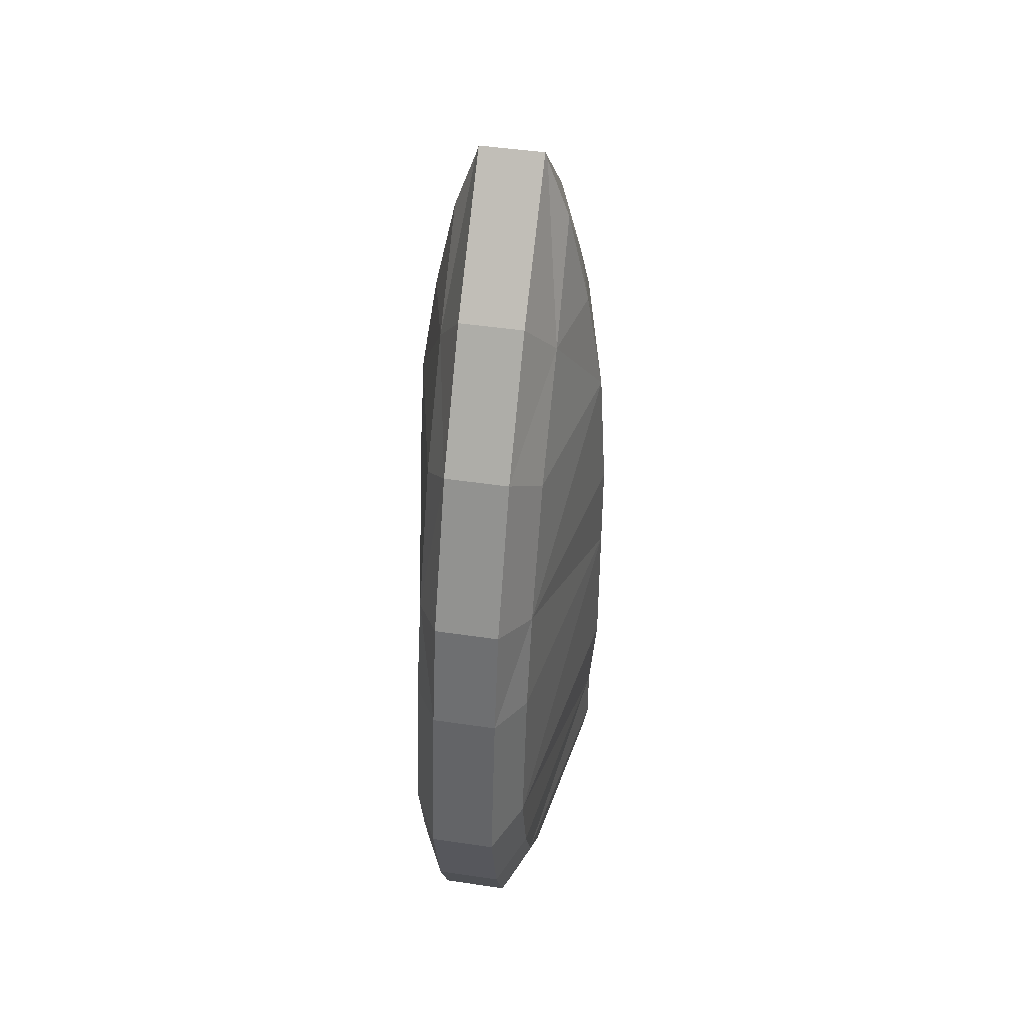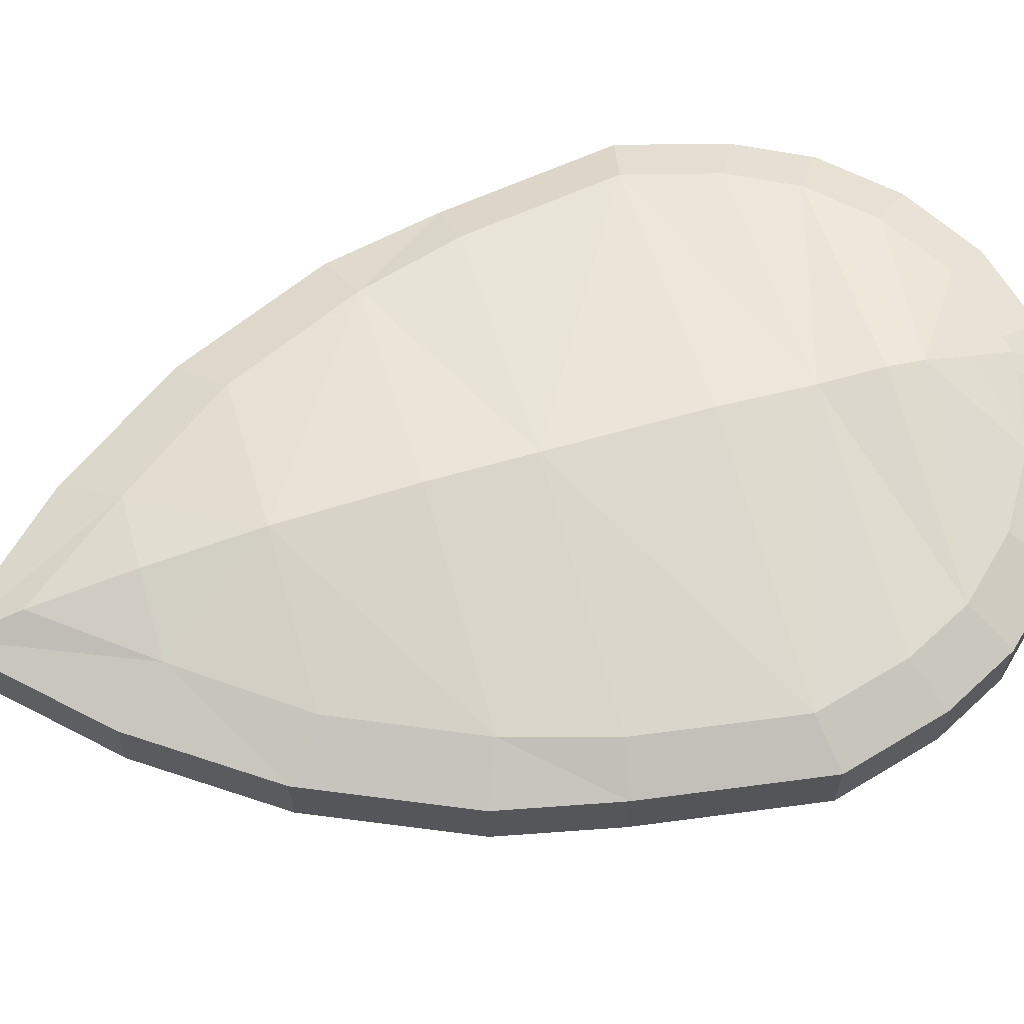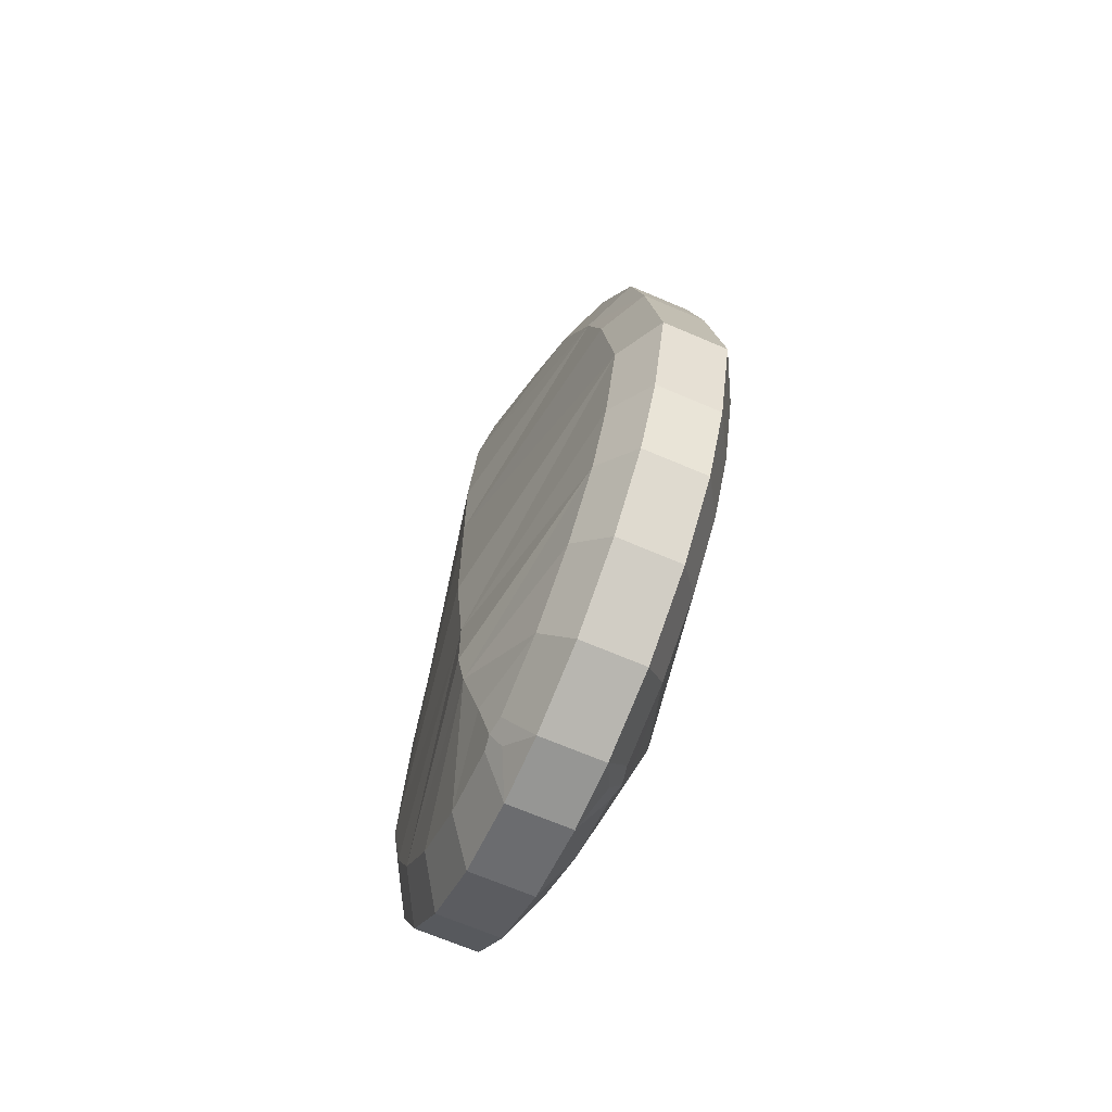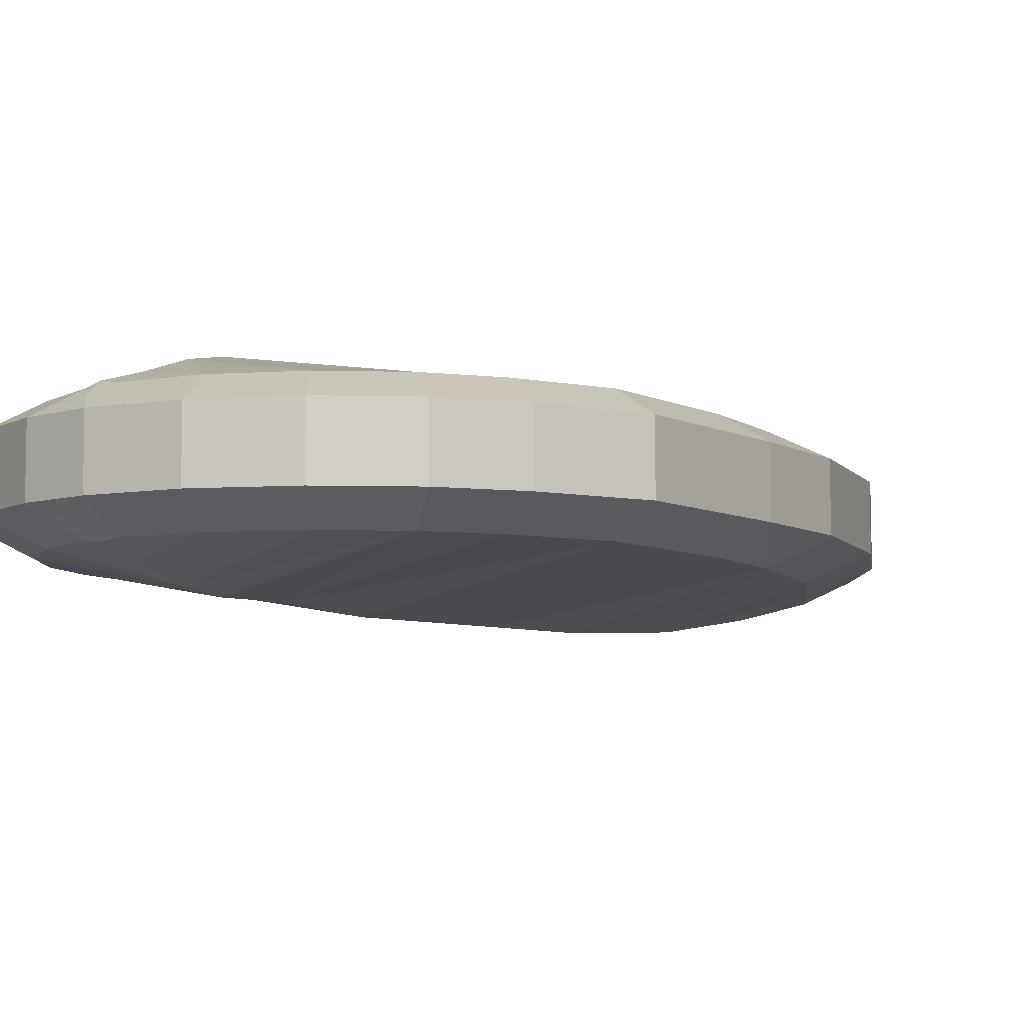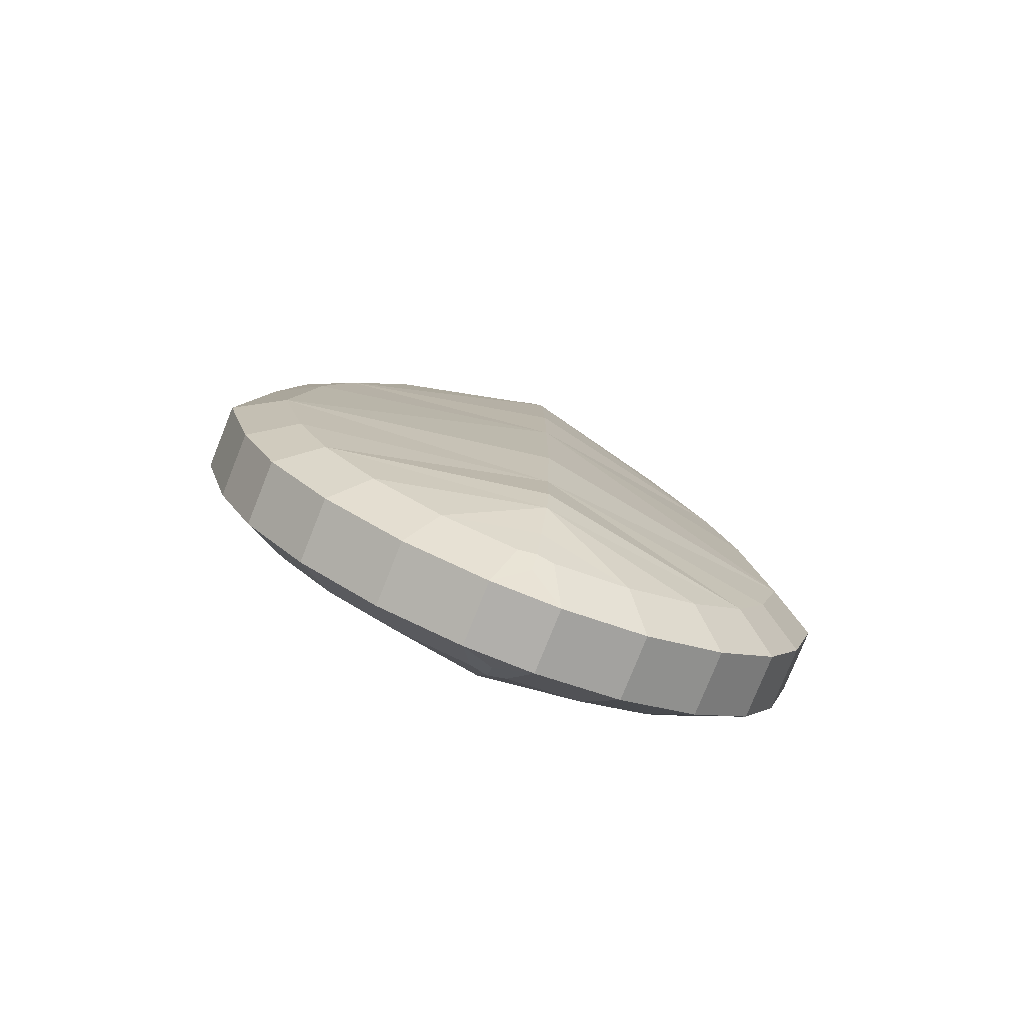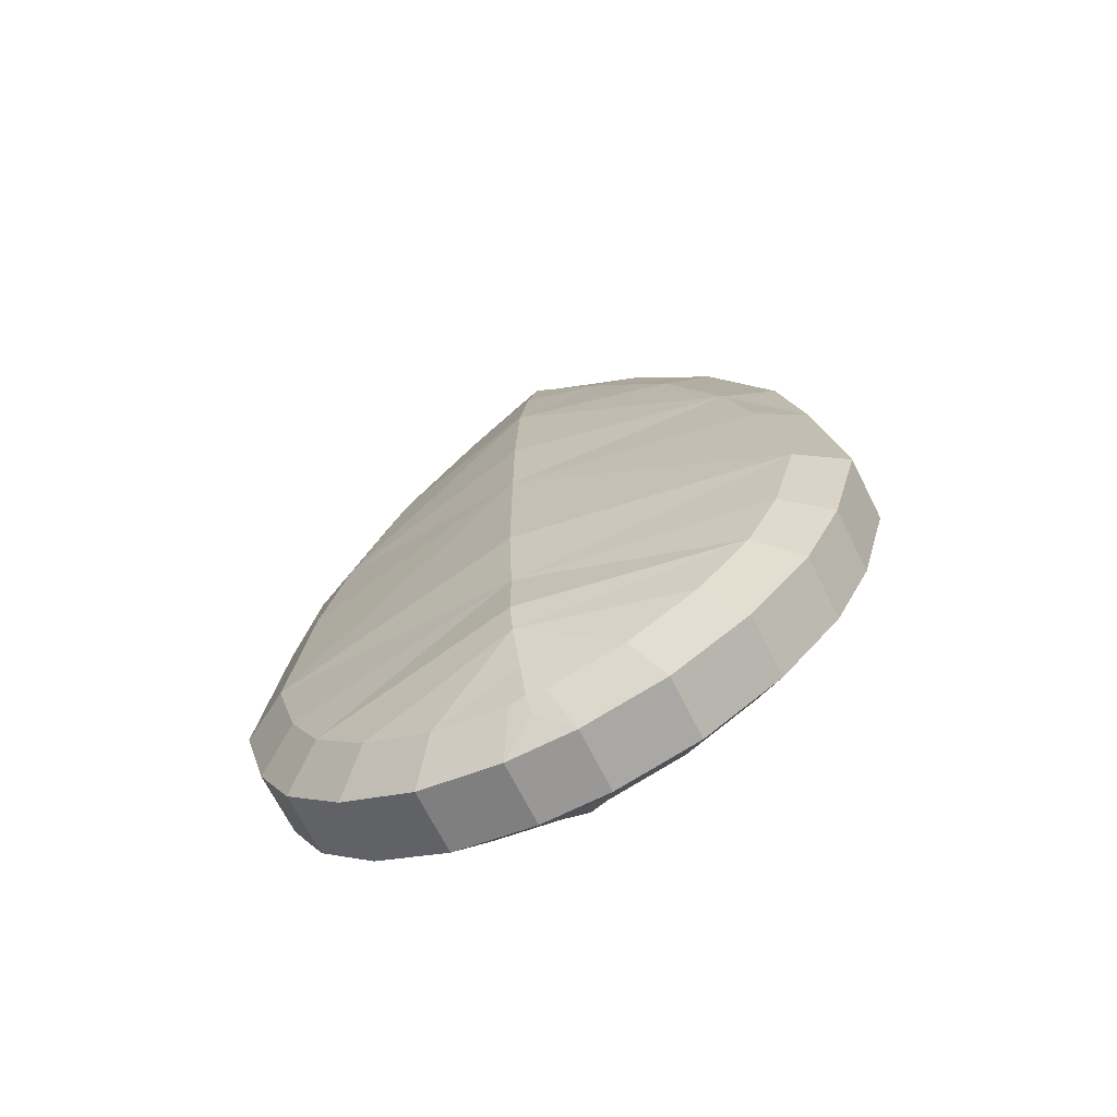
<metadata>
{"format":"obj","ext":"obj","renderer":"f3d","projection":"perspective","resolution":1024,"background":"white","views":[{"elev":46.0,"azim":-80.3,"up":"+Y"},{"elev":64.2,"azim":-106.1,"up":"+Z"},{"elev":-67.7,"azim":-113.3,"up":"+Y"},{"elev":-6.5,"azim":42.7,"up":"+Z"},{"elev":-78.1,"azim":-21.8,"up":"+Y"},{"elev":-68.7,"azim":26.7,"up":"+Y"}]}
</metadata>
<code>
o Ruby-4_Cube.092
v 1.504 -1.05 -0.1512
v 1.381 -0.2278 -0.1512
v 1.269 0.3055 -0.1512
v 0.9589 1.016 -0.1512
v 0.5522 1.604 -0.1512
v 1.372 -1.533 -0.1512
v 1.202 -1.867 -0.1512
v 0.9221 -2.165 -0.1512
v 0.5572 -2.39 -0.1512
v 0.083 -2.283 -0.274
v 1.168 -0.2687 -0.274
v 1.277 -1 -0.274
v 1.031 0.2059 -0.274
v 0.7518 0.8382 -0.274
v 0.374 1.361 -0.274
v 1.16 -1.429 -0.274
v 1.008 -1.727 -0.274
v 0.7594 -1.992 -0.274
v 0.4347 -2.193 -0.274
v 0.1619 -2.491 -0.1512
v -1.504 -1.05 -0.1512
v -1.381 -0.2278 -0.1512
v -1.269 0.3055 -0.1512
v -0.9589 1.016 -0.1512
v -0.5522 1.604 -0.1512
v -1.372 -1.533 -0.1512
v -1.202 -1.867 -0.1512
v -0.9221 -2.165 -0.1512
v -0.5572 -2.39 -0.1512
v -0.083 -2.283 -0.274
v -1.168 -0.2687 -0.274
v -1.277 -1 -0.274
v -1.031 0.2059 -0.274
v -0.7518 0.8382 -0.274
v -0.374 1.361 -0.274
v -1.16 -1.429 -0.274
v -1.008 -1.727 -0.274
v -0.7594 -1.992 -0.274
v -0.4347 -2.193 -0.274
v -0.1619 -2.491 -0.1512
v 0 -1 -0.4792
v 0 -0.2687 -0.4792
v 0 0.2059 -0.4792
v 0 0.8382 -0.4454
v 0 1.361 -0.3662
v 0 2.181 -0.1512
v 0 -1.429 -0.4454
v 0 -1.727 -0.4454
v 0 -1.894 -0.416
v 0 -2.112 -0.3408
v 0 -2.491 -0.1512
v 0 1.839 -0.2661
v 0 -2.294 -0.2878
v 0 2.142 -0.1624
v 0 -2.356 -0.2311
v 1.504 -1.05 0.1512
v 1.381 -0.2278 0.1512
v 1.269 0.3055 0.1512
v 0.9589 1.016 0.1512
v 0.5522 1.604 0.1512
v 1.372 -1.533 0.1512
v 1.202 -1.867 0.1512
v 0.9221 -2.165 0.1512
v 0.5572 -2.39 0.1512
v 0.083 -2.283 0.274
v 1.168 -0.2687 0.274
v 1.277 -1 0.274
v 1.031 0.2059 0.274
v 0.7518 0.8382 0.274
v 0.374 1.361 0.274
v 1.16 -1.429 0.274
v 1.008 -1.727 0.274
v 0.7594 -1.992 0.274
v 0.4347 -2.193 0.274
v 0.1619 -2.491 0.1512
v 1.504 -1.05 0
v 1.381 -0.2278 0
v 1.269 0.3055 0
v 0.9589 1.016 0
v 0.5522 1.604 0
v 1.372 -1.533 0
v 1.202 -1.867 0
v 0.9221 -2.165 0
v 0.5572 -2.39 0
v 0.1619 -2.491 0
v -1.504 -1.05 0.1512
v -1.381 -0.2278 0.1512
v -1.269 0.3055 0.1512
v -0.9589 1.016 0.1512
v -0.5522 1.604 0.1512
v -1.372 -1.533 0.1512
v -1.202 -1.867 0.1512
v -0.9221 -2.165 0.1512
v -0.5572 -2.39 0.1512
v -0.083 -2.283 0.274
v -1.168 -0.2687 0.274
v -1.277 -1 0.274
v -1.031 0.2059 0.274
v -0.7518 0.8382 0.274
v -0.374 1.361 0.274
v -1.16 -1.429 0.274
v -1.008 -1.727 0.274
v -0.7594 -1.992 0.274
v -0.4347 -2.193 0.274
v -0.1619 -2.491 0.1512
v 0 -1 0.4792
v 0 -0.2687 0.4792
v 0 0.2059 0.4792
v 0 0.8382 0.4454
v 0 1.361 0.3662
v 0 2.181 0.1512
v 0 -1.429 0.4454
v 0 -1.727 0.4454
v 0 -1.894 0.416
v 0 -2.112 0.3408
v 0 -2.491 0.1512
v 0 1.839 0.2661
v 0 -2.294 0.2878
v 0 2.142 0.1624
v 0 -2.356 0.2311
v -1.504 -1.05 0
v -1.381 -0.2278 0
v -1.269 0.3055 0
v -0.9589 1.016 0
v -0.5522 1.604 0
v -1.372 -1.533 0
v -1.202 -1.867 0
v -0.9221 -2.165 0
v -0.5572 -2.39 0
v -0.1619 -2.491 0
v 0 -2.491 0
v 0 2.181 0
f 41 42 12
f 41 12 47
f 77 2 3 78
f 79 4 5 80
f 78 3 4 79
f 47 17 48
f 49 19 50
f 48 17 49
f 50 19 10 53
f 12 2 1
f 11 13 2
f 13 4 3
f 14 15 4
f 16 12 6
f 17 6 7
f 18 17 8
f 19 8 9
f 51 55 20
f 10 19 20
f 54 15 52
f 4 15 5
f 4 13 14
f 2 13 3
f 2 12 11
f 6 12 1
f 6 17 16
f 8 17 7
f 8 19 18
f 20 19 9
f 20 55 53 10
f 15 54 46 5
f 80 5 46 132
f 15 45 52
f 14 44 15
f 13 44 14
f 11 42 13
f 51 20 85 131
f 9 84 85 20
f 8 83 84 9
f 7 82 83 8
f 6 81 82 7
f 1 2 77 76
f 1 76 81 6
f 15 44 45
f 44 13 43
f 13 42 43
f 12 42 11
f 17 47 16
f 19 49 18
f 49 17 18
f 47 12 16
f 41 32 42
f 41 47 32
f 122 123 23 22
f 124 125 25 24
f 123 124 24 23
f 47 48 37
f 49 50 39
f 48 49 37
f 50 53 30 39
f 32 21 22
f 31 22 33
f 33 23 24
f 34 24 35
f 36 26 32
f 37 27 26
f 38 28 37
f 39 29 28
f 51 40 55
f 30 40 39
f 54 52 35
f 24 25 35
f 24 34 33
f 22 23 33
f 22 31 32
f 26 21 32
f 26 36 37
f 28 27 37
f 28 38 39
f 40 29 39
f 40 30 53 55
f 35 25 46 54
f 125 132 46 25
f 35 52 45
f 34 35 44
f 33 34 44
f 31 33 42
f 51 131 130 40
f 29 40 130 129
f 28 29 129 128
f 27 28 128 127
f 26 27 127 126
f 21 121 122 22
f 21 26 126 121
f 35 45 44
f 44 43 33
f 33 43 42
f 32 31 42
f 37 36 47
f 39 38 49
f 49 38 37
f 47 36 32
f 106 67 107
f 106 112 67
f 77 78 58 57
f 79 80 60 59
f 78 79 59 58
f 112 113 72
f 114 115 74
f 113 114 72
f 115 118 65 74
f 67 56 57
f 66 57 68
f 68 58 59
f 69 59 70
f 71 61 67
f 72 62 61
f 73 63 72
f 74 64 63
f 116 75 120
f 65 75 74
f 119 117 70
f 59 60 70
f 59 69 68
f 57 58 68
f 57 66 67
f 61 56 67
f 61 71 72
f 63 62 72
f 63 73 74
f 75 64 74
f 75 65 118 120
f 70 60 111 119
f 80 132 111 60
f 70 117 110
f 69 70 109
f 68 69 109
f 66 68 107
f 116 131 85 75
f 64 75 85 84
f 63 64 84 83
f 62 63 83 82
f 61 62 82 81
f 56 76 77 57
f 56 61 81 76
f 70 110 109
f 109 108 68
f 68 108 107
f 67 66 107
f 72 71 112
f 74 73 114
f 114 73 72
f 112 71 67
f 106 107 97
f 106 97 112
f 122 87 88 123
f 124 89 90 125
f 123 88 89 124
f 112 102 113
f 114 104 115
f 113 102 114
f 115 104 95 118
f 97 87 86
f 96 98 87
f 98 89 88
f 99 100 89
f 101 97 91
f 102 91 92
f 103 102 93
f 104 93 94
f 116 120 105
f 95 104 105
f 119 100 117
f 89 100 90
f 89 98 99
f 87 98 88
f 87 97 96
f 91 97 86
f 91 102 101
f 93 102 92
f 93 104 103
f 105 104 94
f 105 120 118 95
f 100 119 111 90
f 125 90 111 132
f 100 110 117
f 99 109 100
f 98 109 99
f 96 107 98
f 116 105 130 131
f 94 129 130 105
f 93 128 129 94
f 92 127 128 93
f 91 126 127 92
f 86 87 122 121
f 86 121 126 91
f 100 109 110
f 109 98 108
f 98 107 108
f 97 107 96
f 102 112 101
f 104 114 103
f 114 102 103
f 112 97 101

</code>
